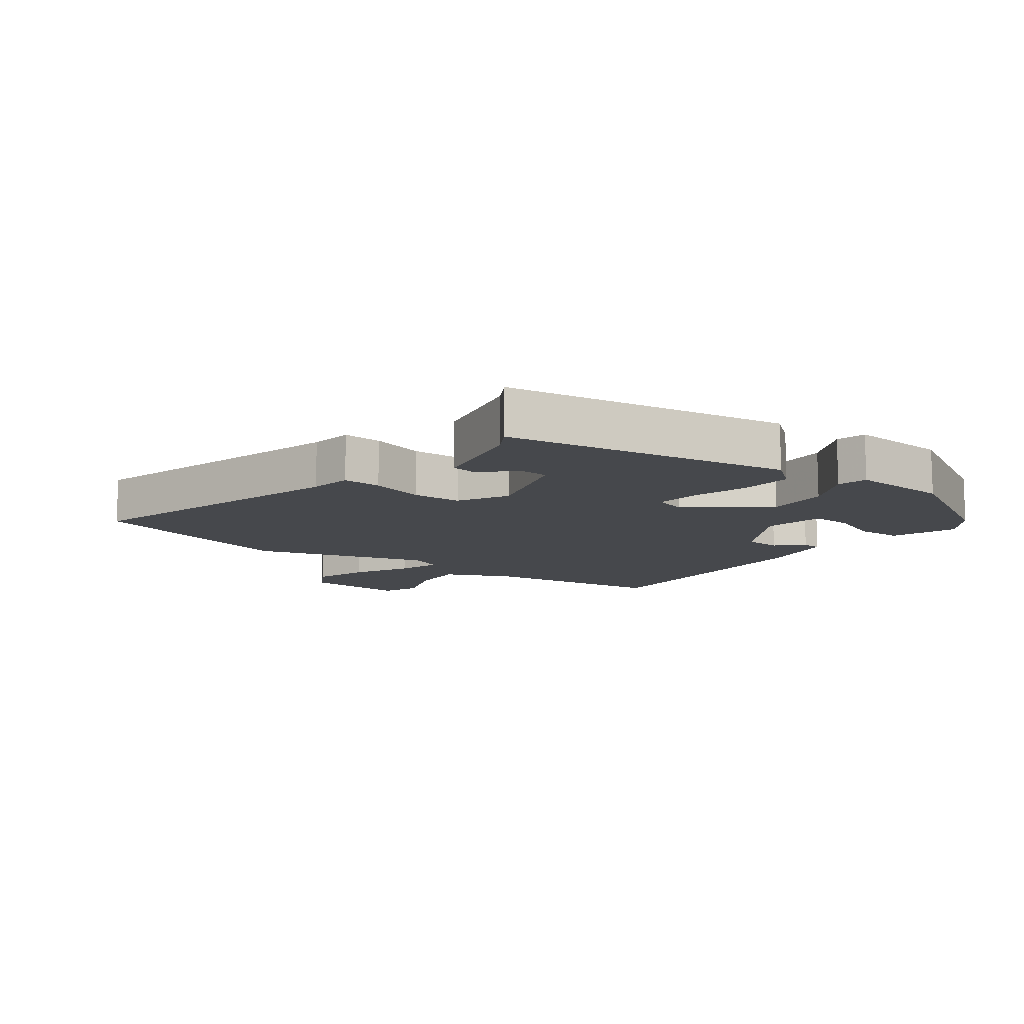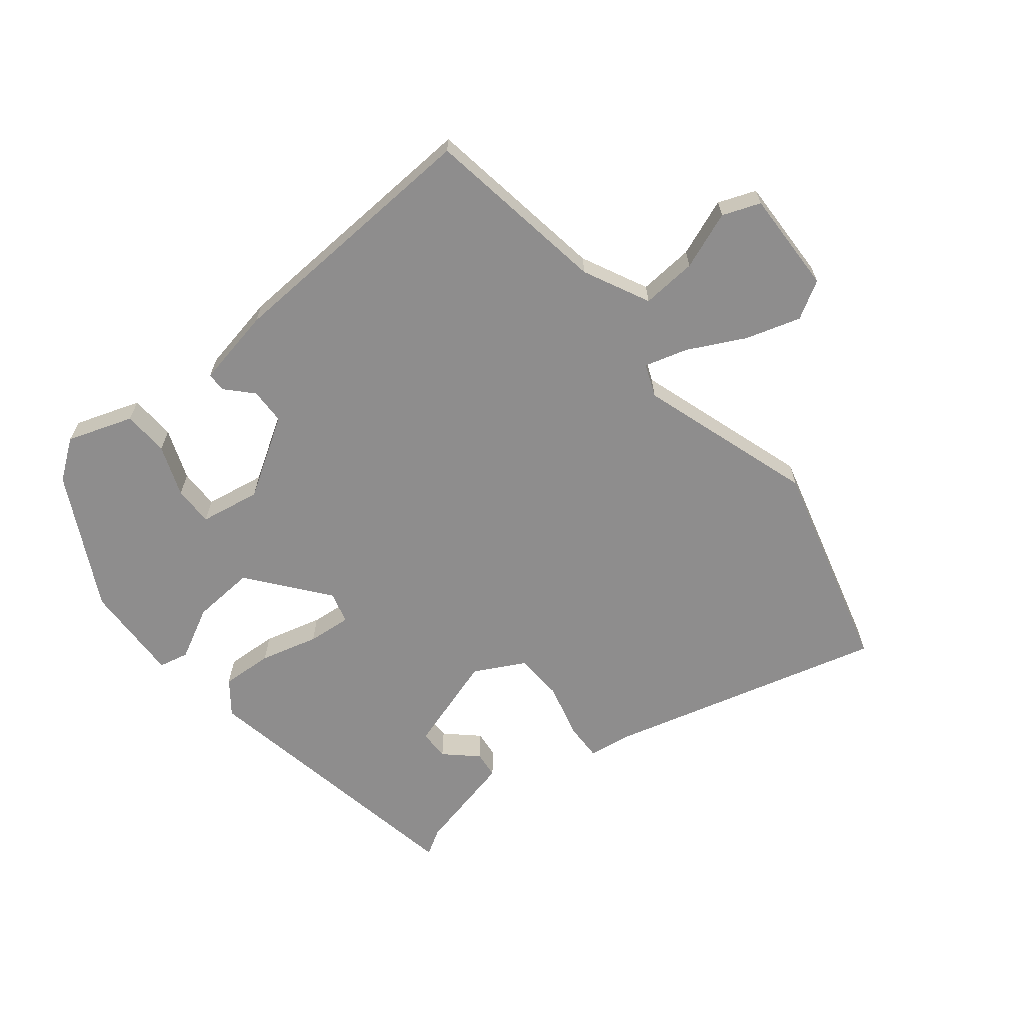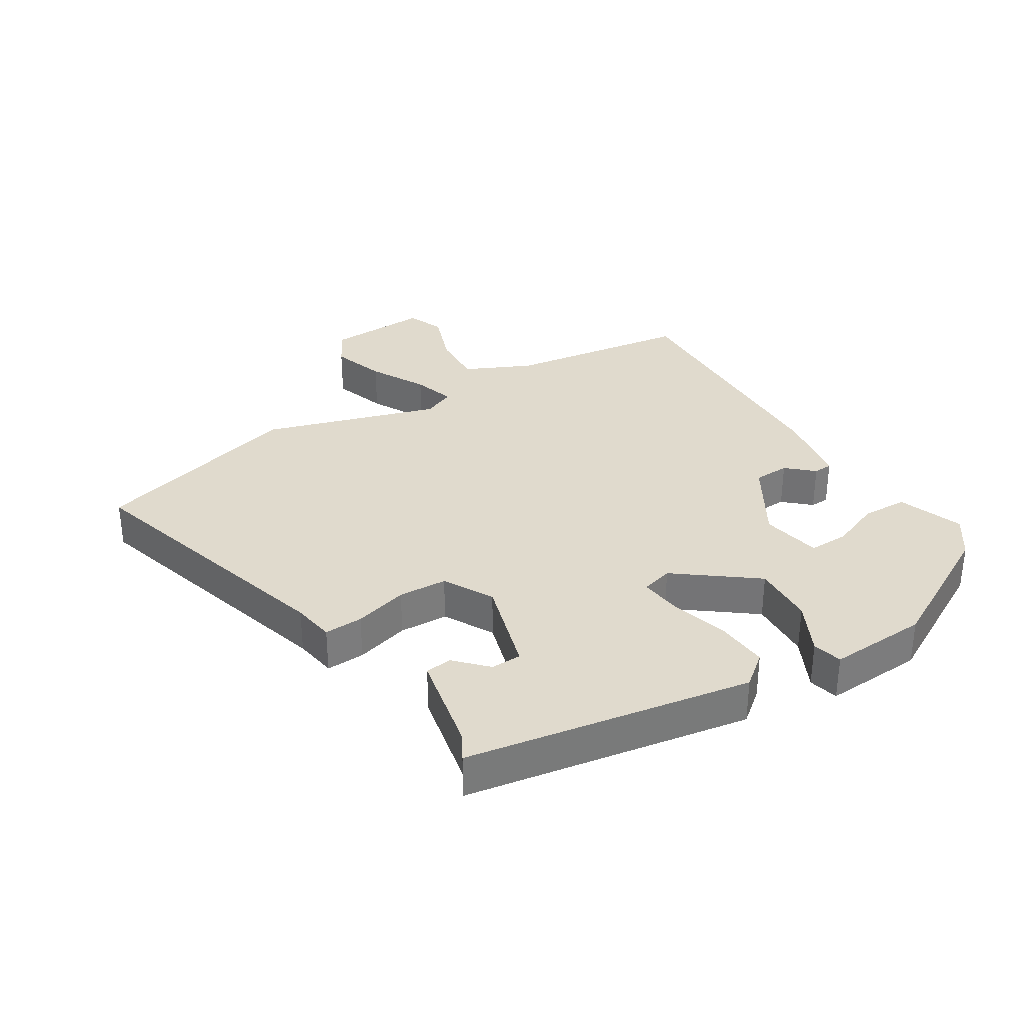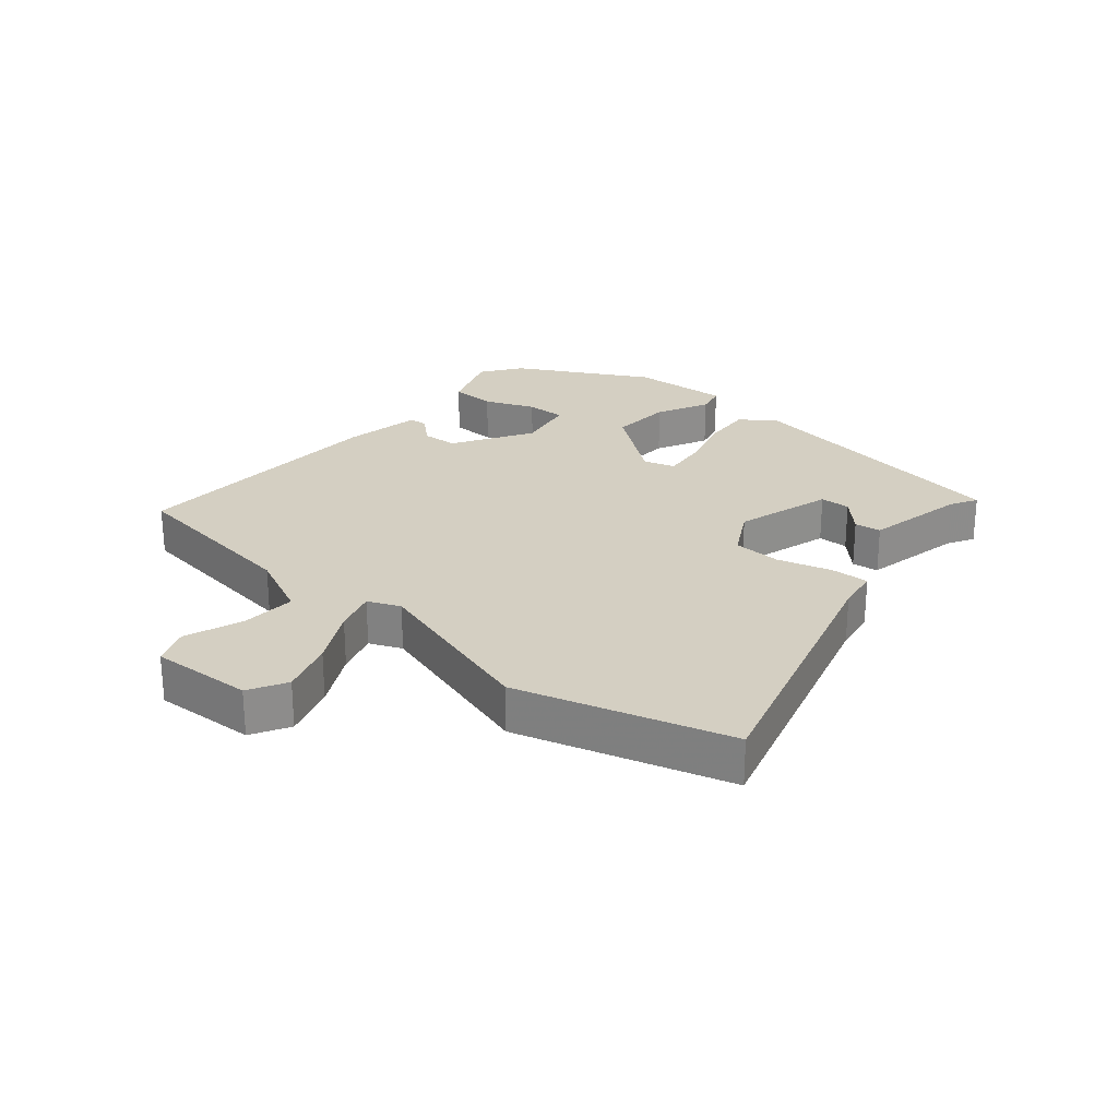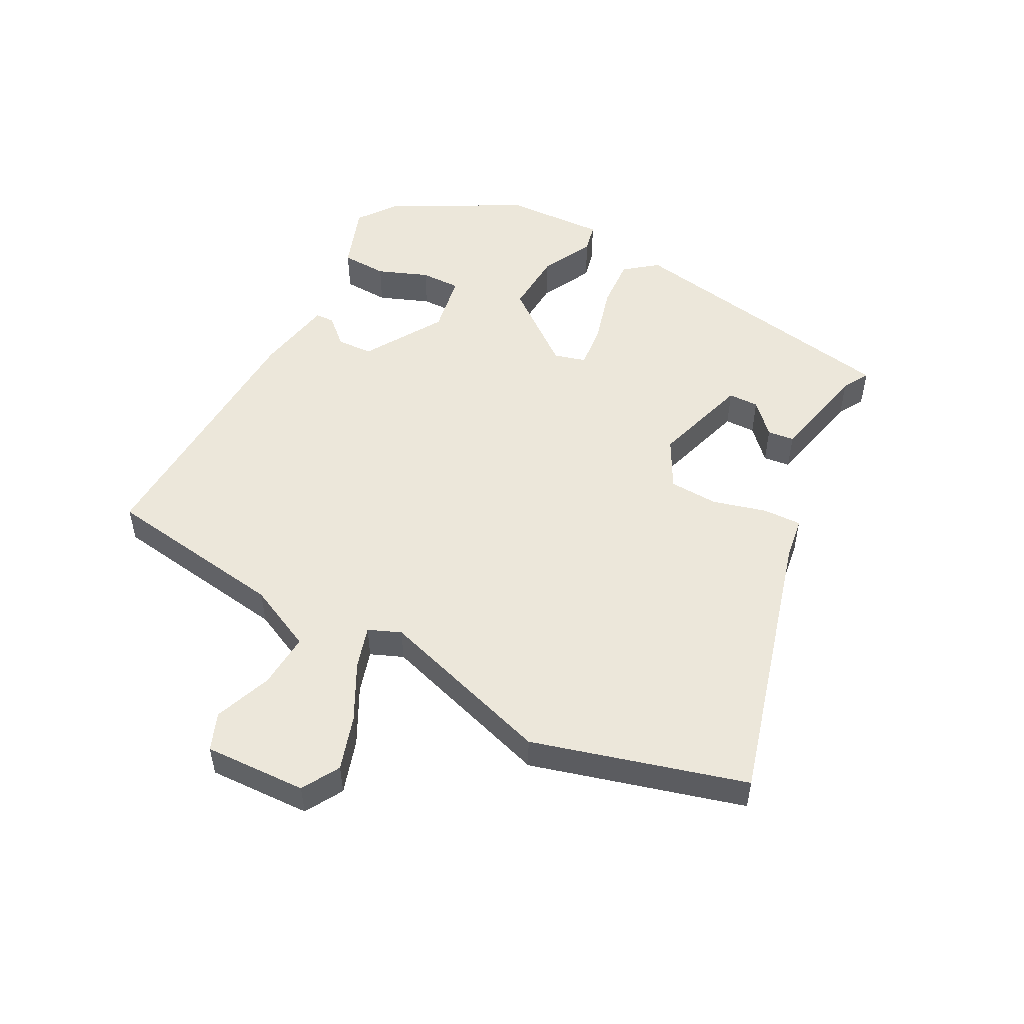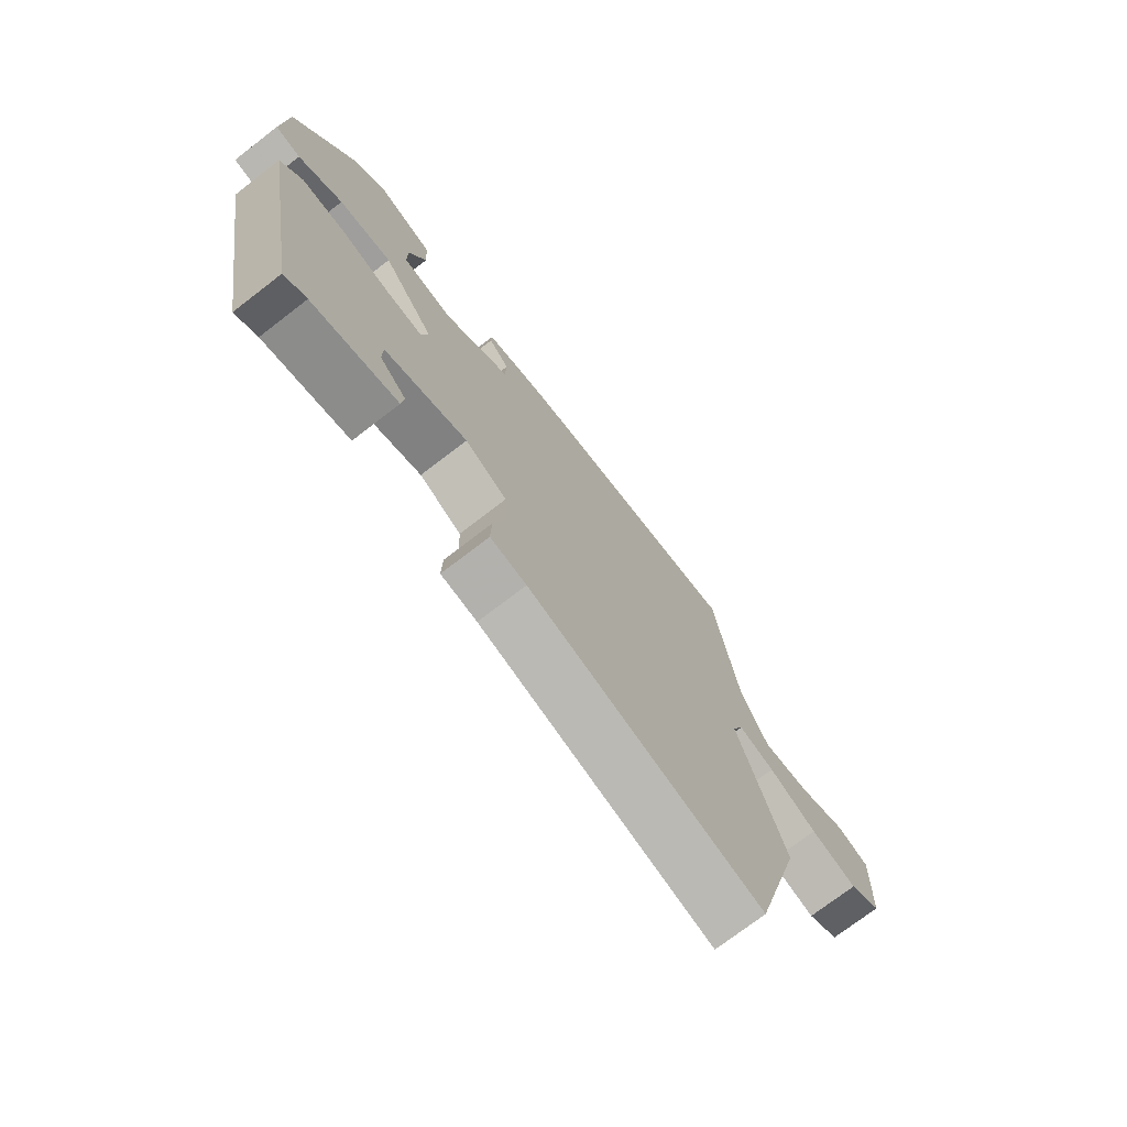
<metadata>
{"format":"obj","ext":"obj","renderer":"f3d","projection":"perspective","resolution":1024,"background":"white","views":[{"elev":-11.4,"azim":-127.2,"up":"+Y"},{"elev":-64.7,"azim":39.2,"up":"+Y"},{"elev":33.0,"azim":-122.3,"up":"+Y"},{"elev":25.6,"azim":129.6,"up":"+Y"},{"elev":51.6,"azim":117.8,"up":"+Y"},{"elev":-73.6,"azim":-52.4,"up":"+Z"}]}
</metadata>
<code>
v -0.397 0.07 0.475
v -0.335 0.07 0.52
v -0.232 0.07 0.484
v -0.229 0.07 0.412
v -0.26 0.07 0.332
v -0.261 0.07 0.269
v -0.166 0.07 0.252
v -0.042 0.07 0.328
v -0.04 0.07 0.385
v -0.078 0.07 0.426
v -0.077 0.07 0.456
v 0.046 0.07 0.479
v 0.465 0.07 0.498
v 0.508 0.07 0.208
v 0.558 0.07 0.104
v 0.645 0.07 0.11
v 0.735 0.07 0.144
v 0.794 0.07 0.121
v 0.788 0.07 -0.04
v 0.729 0.07 -0.074
v 0.643 0.07 -0.047
v 0.554 0.07 -0.001
v 0.487 0.07 0.019
v 0.466 0.07 -0.032
v 0.553 0.07 -0.308
v 0.46 0.07 -0.642
v 0.027 0.07 -0.522
v -0.04 0.07 -0.512
v -0.038 0.07 -0.451
v -0.015 0.07 -0.366
v -0.019 0.07 -0.289
v -0.097 0.07 -0.247
v -0.25 0.07 -0.294
v -0.251 0.07 -0.342
v -0.202 0.07 -0.388
v -0.207 0.07 -0.43
v -0.366 0.07 -0.465
v -0.407 0.07 -0.489
v -0.486 0.07 -0.04
v -0.446 0.07 0.011
v -0.365 0.07 0.006
v -0.274 0.07 -0.019
v -0.205 0.07 -0.026
v -0.191 0.07 0.024
v -0.287 0.07 0.147
v -0.386 0.07 0.141
v -0.468 0.07 0.099
v -0.515 0.07 0.11
v -0.508 0.07 0.267
v -0.397 0 0.475
v -0.335 0 0.52
v -0.232 0 0.484
v -0.229 0 0.412
v -0.26 0 0.332
v -0.261 0 0.269
v -0.166 0 0.252
v -0.042 0 0.328
v -0.04 0 0.385
v -0.078 0 0.426
v -0.077 0 0.456
v 0.046 0 0.479
v 0.465 0 0.498
v 0.508 0 0.208
v 0.558 0 0.104
v 0.645 0 0.11
v 0.735 0 0.144
v 0.794 0 0.121
v 0.788 0 -0.04
v 0.729 0 -0.074
v 0.643 0 -0.047
v 0.554 0 -0.001
v 0.487 0 0.019
v 0.466 0 -0.032
v 0.553 0 -0.308
v 0.46 0 -0.642
v 0.027 0 -0.522
v -0.04 0 -0.512
v -0.038 0 -0.451
v -0.015 0 -0.366
v -0.019 0 -0.289
v -0.097 0 -0.247
v -0.25 0 -0.294
v -0.251 0 -0.342
v -0.202 0 -0.388
v -0.207 0 -0.43
v -0.366 0 -0.465
v -0.407 0 -0.489
v -0.486 0 -0.04
v -0.446 0 0.011
v -0.365 0 0.006
v -0.274 0 -0.019
v -0.205 0 -0.026
v -0.191 0 0.024
v -0.287 0 0.147
v -0.386 0 0.141
v -0.468 0 0.099
v -0.515 0 0.11
v -0.508 0 0.267
f 3 4 5
f 2 3 5
f 1 2 5
f 49 1 5
f 48 49 5
f 47 48 5
f 46 47 5
f 45 46 5 6
f 44 45 6 7
f 40 41 42
f 39 40 42
f 38 39 42
f 37 38 42
f 37 42 43
f 34 35 36 37
f 33 34 37
f 33 37 43
f 32 33 43 44
f 27 28 29 30
f 27 30 31
f 26 27 31
f 25 26 31
f 24 25 31
f 44 7 8
f 32 44 8
f 31 32 8
f 24 31 8
f 23 24 8
f 20 21 22
f 19 20 22
f 18 19 22
f 17 18 22
f 16 17 22
f 12 13 14
f 11 12 14
f 10 11 14
f 9 10 14
f 9 14 15
f 8 9 15
f 23 8 15
f 15 16 22 23
f 54 53 52
f 54 52 51
f 54 51 50
f 54 50 98
f 54 98 97
f 54 97 96
f 54 96 95
f 55 54 95 94
f 56 55 94 93
f 91 90 89
f 91 89 88
f 91 88 87
f 91 87 86
f 92 91 86
f 86 85 84 83
f 86 83 82
f 92 86 82
f 93 92 82 81
f 79 78 77 76
f 80 79 76
f 80 76 75
f 80 75 74
f 80 74 73
f 57 56 93
f 57 93 81
f 57 81 80
f 57 80 73
f 57 73 72
f 71 70 69
f 71 69 68
f 71 68 67
f 71 67 66
f 71 66 65
f 63 62 61
f 63 61 60
f 63 60 59
f 63 59 58
f 64 63 58
f 64 58 57
f 64 57 72
f 72 71 65 64
f 1 50 51 2
f 2 51 52 3
f 3 52 53 4
f 4 53 54 5
f 5 54 55 6
f 6 55 56 7
f 7 56 57 8
f 8 57 58 9
f 9 58 59 10
f 10 59 60 11
f 11 60 61 12
f 12 61 62 13
f 13 62 63 14
f 14 63 64 15
f 15 64 65 16
f 16 65 66 17
f 17 66 67 18
f 18 67 68 19
f 19 68 69 20
f 20 69 70 21
f 21 70 71 22
f 22 71 72 23
f 23 72 73 24
f 24 73 74 25
f 25 74 75 26
f 26 75 76 27
f 27 76 77 28
f 28 77 78 29
f 29 78 79 30
f 30 79 80 31
f 31 80 81 32
f 32 81 82 33
f 33 82 83 34
f 34 83 84 35
f 35 84 85 36
f 36 85 86 37
f 37 86 87 38
f 38 87 88 39
f 39 88 89 40
f 40 89 90 41
f 41 90 91 42
f 42 91 92 43
f 43 92 93 44
f 44 93 94 45
f 45 94 95 46
f 46 95 96 47
f 47 96 97 48
f 48 97 98 49
f 49 98 50 1

</code>
